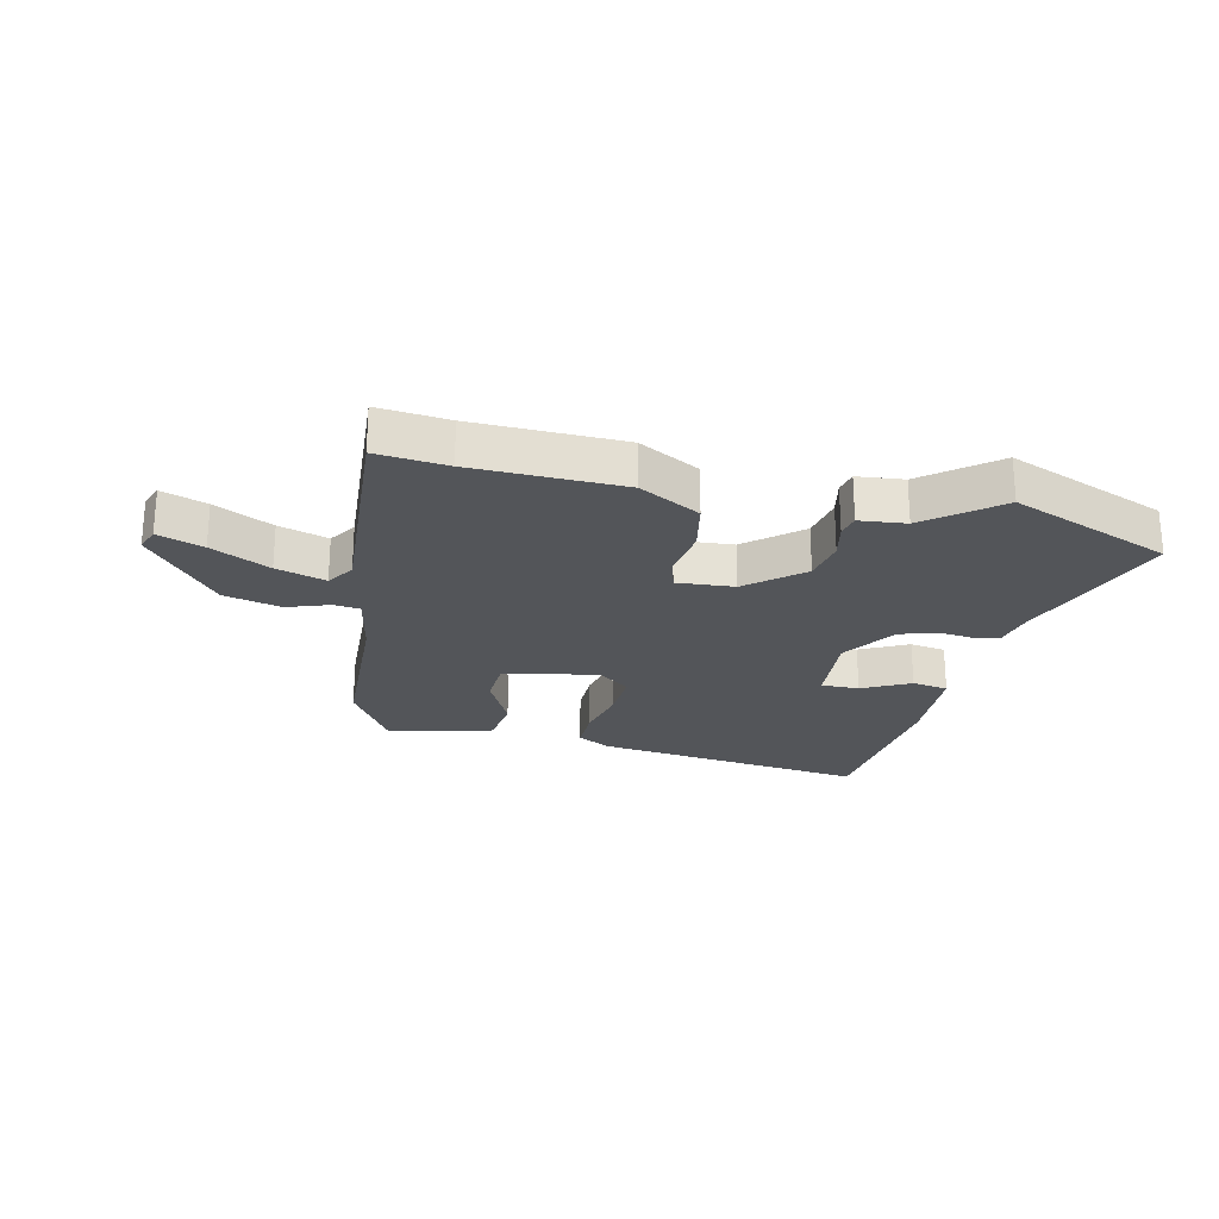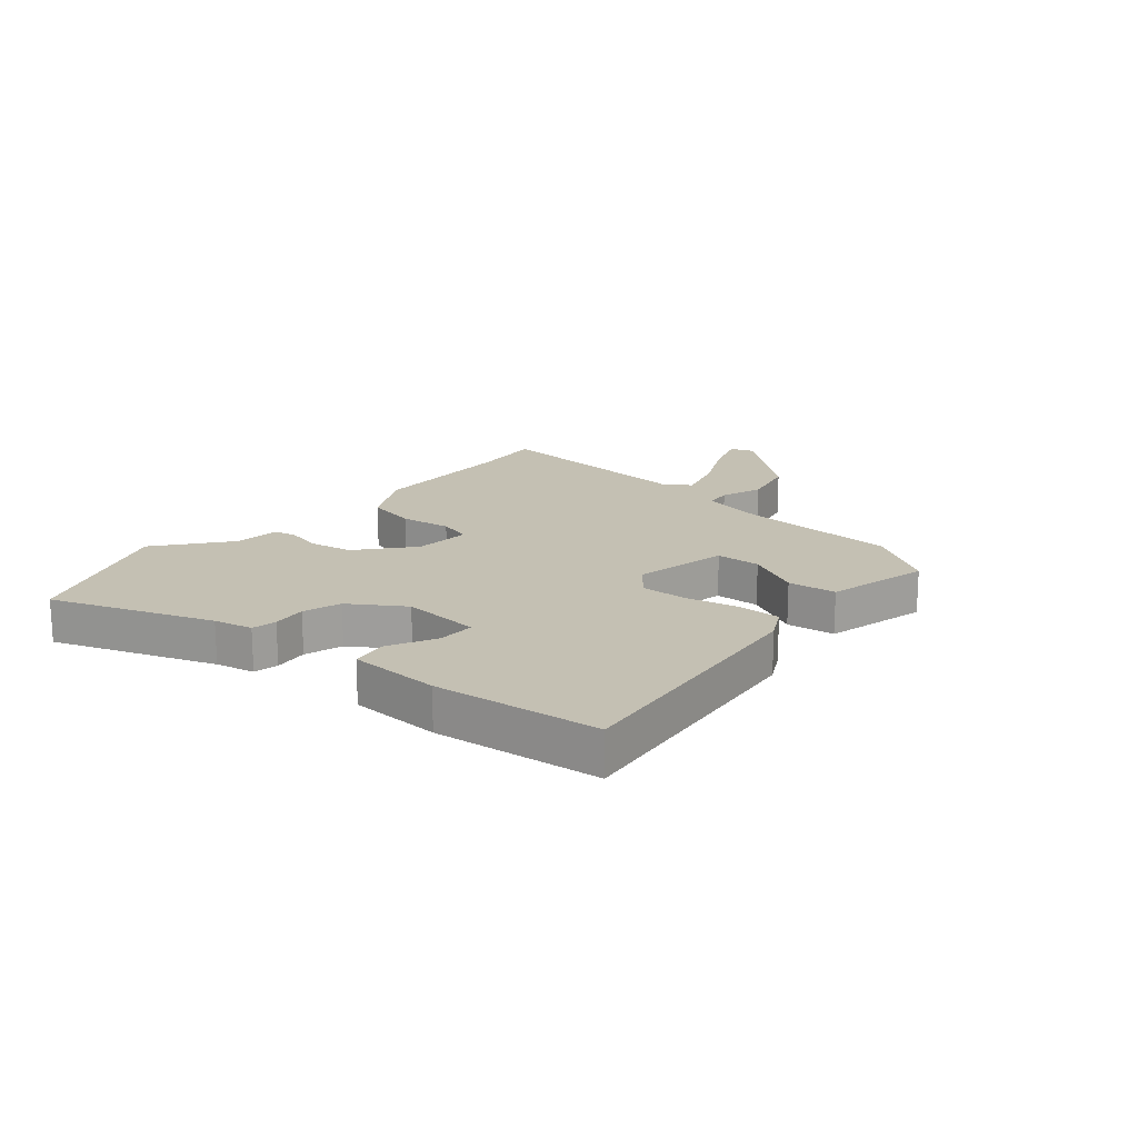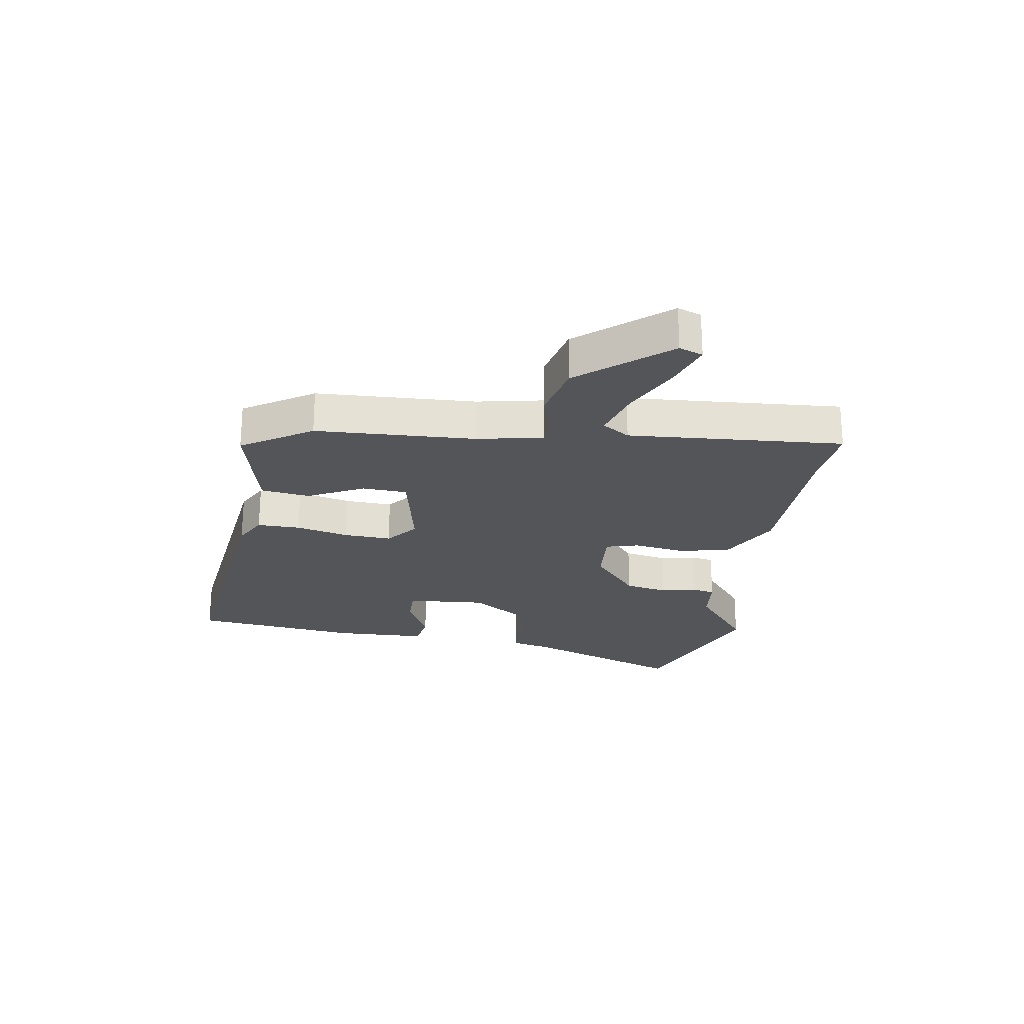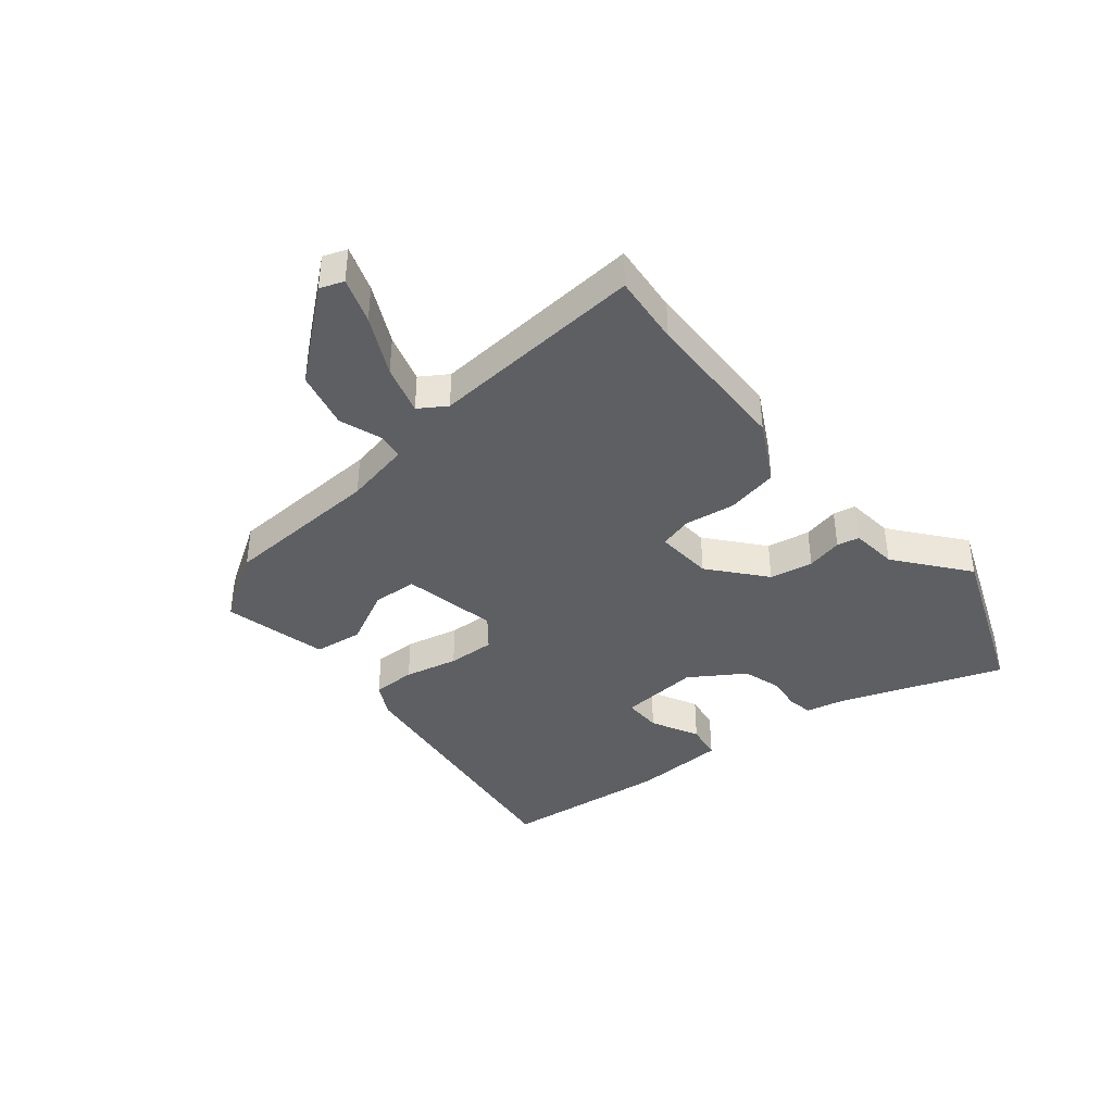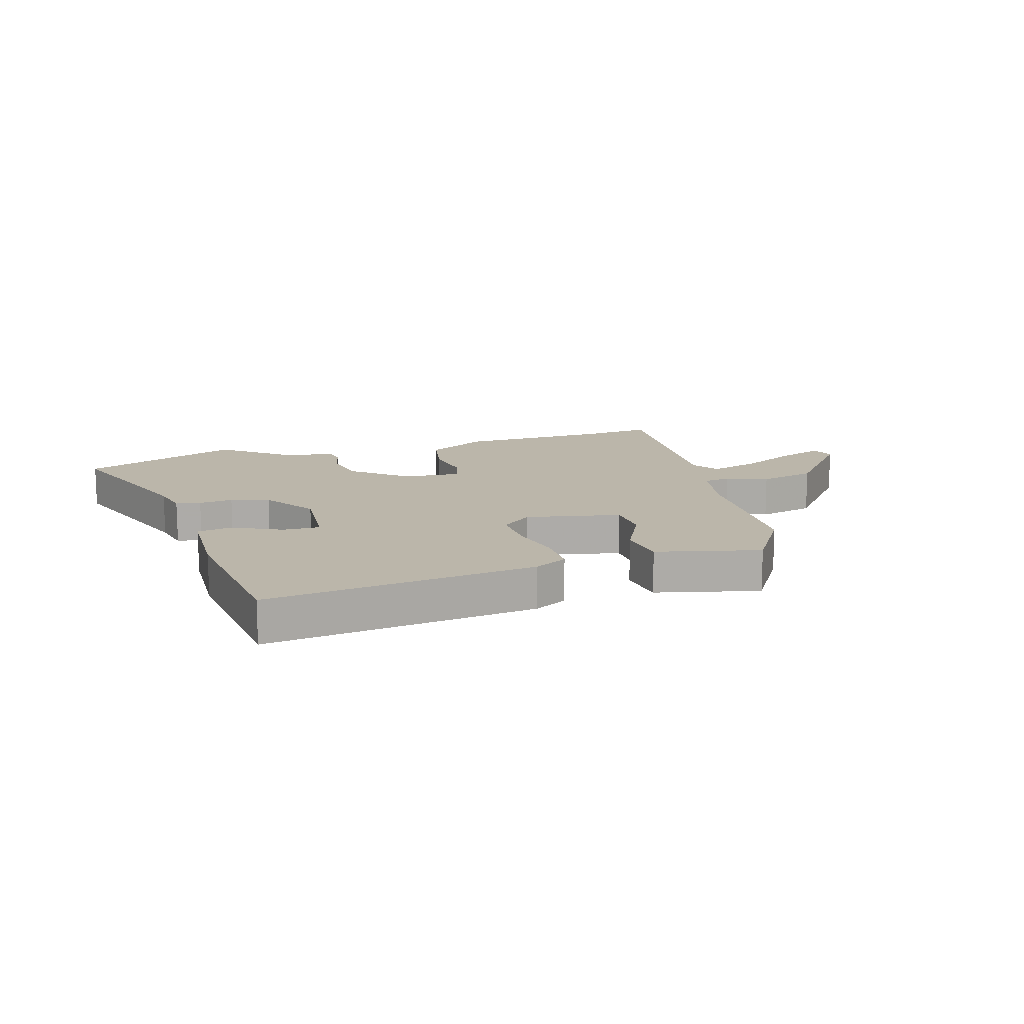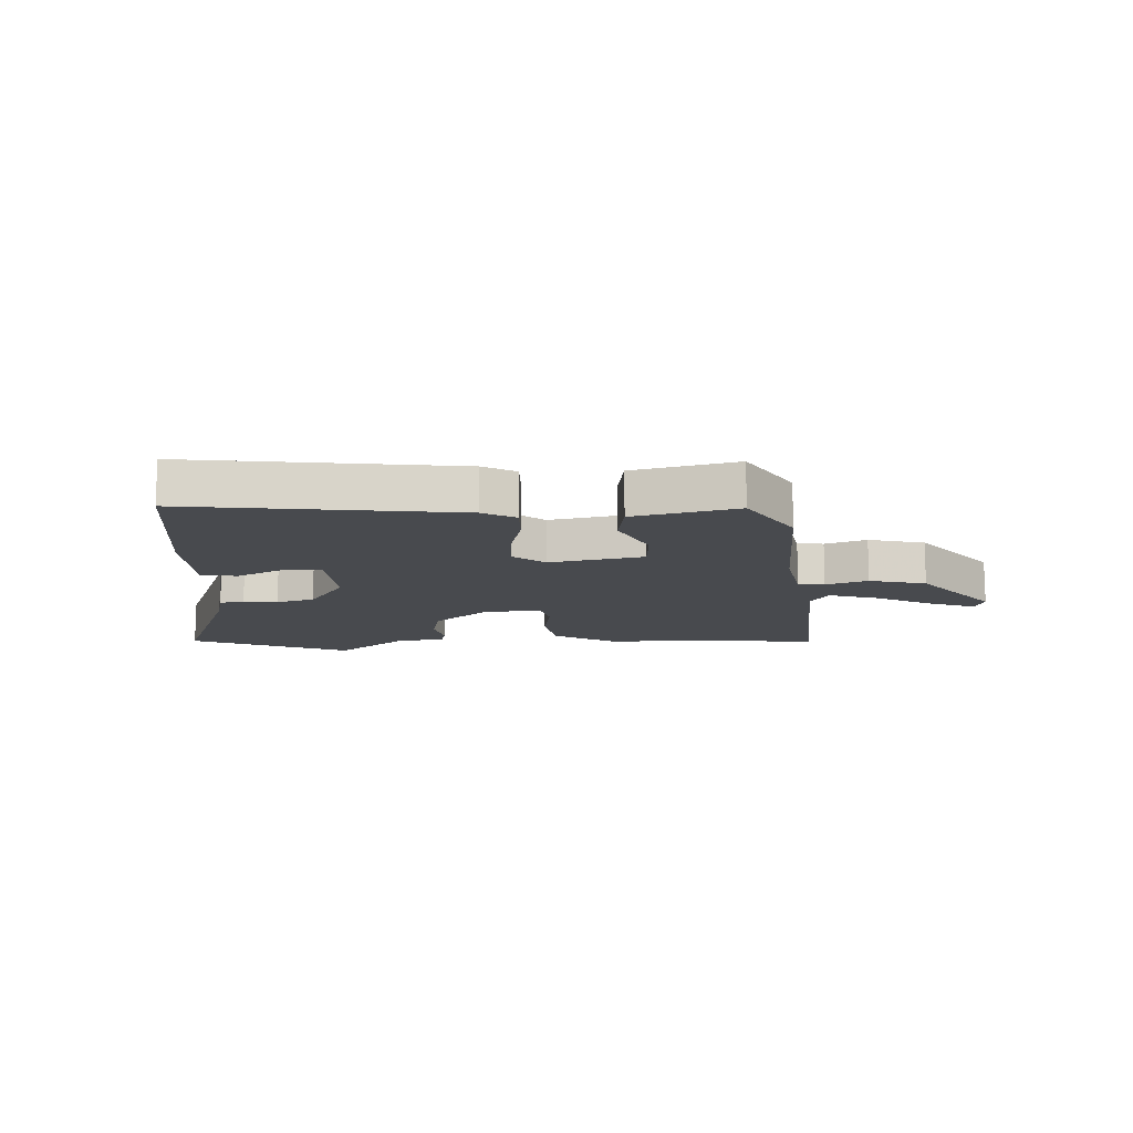
<metadata>
{"format":"obj","ext":"obj","renderer":"f3d","projection":"perspective","resolution":1024,"background":"white","views":[{"elev":-24.4,"azim":-12.8,"up":"+Y"},{"elev":18.0,"azim":130.6,"up":"+Y"},{"elev":-24.0,"azim":-98.9,"up":"+Y"},{"elev":-40.1,"azim":-50.5,"up":"+Y"},{"elev":13.9,"azim":163.0,"up":"+Y"},{"elev":-13.2,"azim":-177.9,"up":"+Y"}]}
</metadata>
<code>
v 0.463 0.07 -0.538
v 0.003 0.07 -0.483
v -0.053 0.07 -0.453
v -0.052 0.07 -0.38
v -0.031 0.07 -0.29
v -0.027 0.07 -0.21
v -0.08 0.07 -0.167
v -0.24 0.07 -0.2
v -0.244 0.07 -0.276
v -0.197 0.07 -0.37
v -0.208 0.07 -0.452
v -0.384 0.07 -0.495
v -0.459 0.07 -0.377
v -0.471 0.07 -0.107
v -0.493 0.07 0.005
v -0.538 0.07 0.01
v -0.609 0.07 -0.015
v -0.706 0.07 0.008
v -0.828 0.07 0.156
v -0.813 0.07 0.196
v -0.736 0.07 0.169
v -0.637 0.07 0.12
v -0.553 0.07 0.095
v -0.523 0.07 0.141
v -0.548 0.07 0.505
v -0.428 0.07 0.493
v -0.174 0.07 0.487
v -0.071 0.07 0.431
v -0.054 0.07 0.344
v -0.067 0.07 0.258
v -0.052 0.07 0.202
v 0.045 0.07 0.209
v 0.137 0.07 0.286
v 0.151 0.07 0.359
v 0.138 0.07 0.42
v 0.146 0.07 0.458
v 0.225 0.07 0.466
v 0.345 0.07 0.561
v 0.616 0.07 0.454
v 0.515 0.07 0.182
v 0.5 0.07 0.116
v 0.458 0.07 0.108
v 0.4 0.07 0.115
v 0.335 0.07 0.095
v 0.275 0.07 0.004
v 0.285 0.07 -0.131
v 0.349 0.07 -0.13
v 0.43 0.07 -0.089
v 0.491 0.07 -0.099
v 0.496 0.07 -0.255
v 0.463 0 -0.538
v 0.003 0 -0.483
v -0.053 0 -0.453
v -0.052 0 -0.38
v -0.031 0 -0.29
v -0.027 0 -0.21
v -0.08 0 -0.167
v -0.24 0 -0.2
v -0.244 0 -0.276
v -0.197 0 -0.37
v -0.208 0 -0.452
v -0.384 0 -0.495
v -0.459 0 -0.377
v -0.471 0 -0.107
v -0.493 0 0.005
v -0.538 0 0.01
v -0.609 0 -0.015
v -0.706 0 0.008
v -0.828 0 0.156
v -0.813 0 0.196
v -0.736 0 0.169
v -0.637 0 0.12
v -0.553 0 0.095
v -0.523 0 0.141
v -0.548 0 0.505
v -0.428 0 0.493
v -0.174 0 0.487
v -0.071 0 0.431
v -0.054 0 0.344
v -0.067 0 0.258
v -0.052 0 0.202
v 0.045 0 0.209
v 0.137 0 0.286
v 0.151 0 0.359
v 0.138 0 0.42
v 0.146 0 0.458
v 0.225 0 0.466
v 0.345 0 0.561
v 0.616 0 0.454
v 0.515 0 0.182
v 0.5 0 0.116
v 0.458 0 0.108
v 0.4 0 0.115
v 0.335 0 0.095
v 0.275 0 0.004
v 0.285 0 -0.131
v 0.349 0 -0.13
v 0.43 0 -0.089
v 0.491 0 -0.099
v 0.496 0 -0.255
f 47 48 49 50
f 46 47 50 1
f 40 41 42 43
f 40 43 44
f 37 38 39 40
f 37 40 44
f 34 35 36 37
f 33 34 37 44
f 32 33 44 45
f 27 28 29 30
f 26 27 30 31
f 24 25 26 31
f 23 24 31 32
f 19 20 21 22
f 19 22 23
f 16 17 18 19
f 15 16 19 23
f 11 12 13 14
f 9 10 11 14
f 8 9 14 15
f 7 8 15 23
f 2 3 4 5
f 46 1 2 5
f 46 5 6
f 45 46 6 7
f 7 23 32 45
f 100 99 98 97
f 51 100 97 96
f 93 92 91 90
f 94 93 90
f 90 89 88 87
f 94 90 87
f 87 86 85 84
f 94 87 84 83
f 95 94 83 82
f 80 79 78 77
f 81 80 77 76
f 81 76 75 74
f 82 81 74 73
f 72 71 70 69
f 73 72 69
f 69 68 67 66
f 73 69 66 65
f 64 63 62 61
f 64 61 60 59
f 65 64 59 58
f 73 65 58 57
f 55 54 53 52
f 55 52 51 96
f 56 55 96
f 57 56 96 95
f 95 82 73 57
f 1 51 52 2
f 2 52 53 3
f 3 53 54 4
f 4 54 55 5
f 5 55 56 6
f 6 56 57 7
f 7 57 58 8
f 8 58 59 9
f 9 59 60 10
f 10 60 61 11
f 11 61 62 12
f 12 62 63 13
f 13 63 64 14
f 14 64 65 15
f 15 65 66 16
f 16 66 67 17
f 17 67 68 18
f 18 68 69 19
f 19 69 70 20
f 20 70 71 21
f 21 71 72 22
f 22 72 73 23
f 23 73 74 24
f 24 74 75 25
f 25 75 76 26
f 26 76 77 27
f 27 77 78 28
f 28 78 79 29
f 29 79 80 30
f 30 80 81 31
f 31 81 82 32
f 32 82 83 33
f 33 83 84 34
f 34 84 85 35
f 35 85 86 36
f 36 86 87 37
f 37 87 88 38
f 38 88 89 39
f 39 89 90 40
f 40 90 91 41
f 41 91 92 42
f 42 92 93 43
f 43 93 94 44
f 44 94 95 45
f 45 95 96 46
f 46 96 97 47
f 47 97 98 48
f 48 98 99 49
f 49 99 100 50
f 50 100 51 1

</code>
